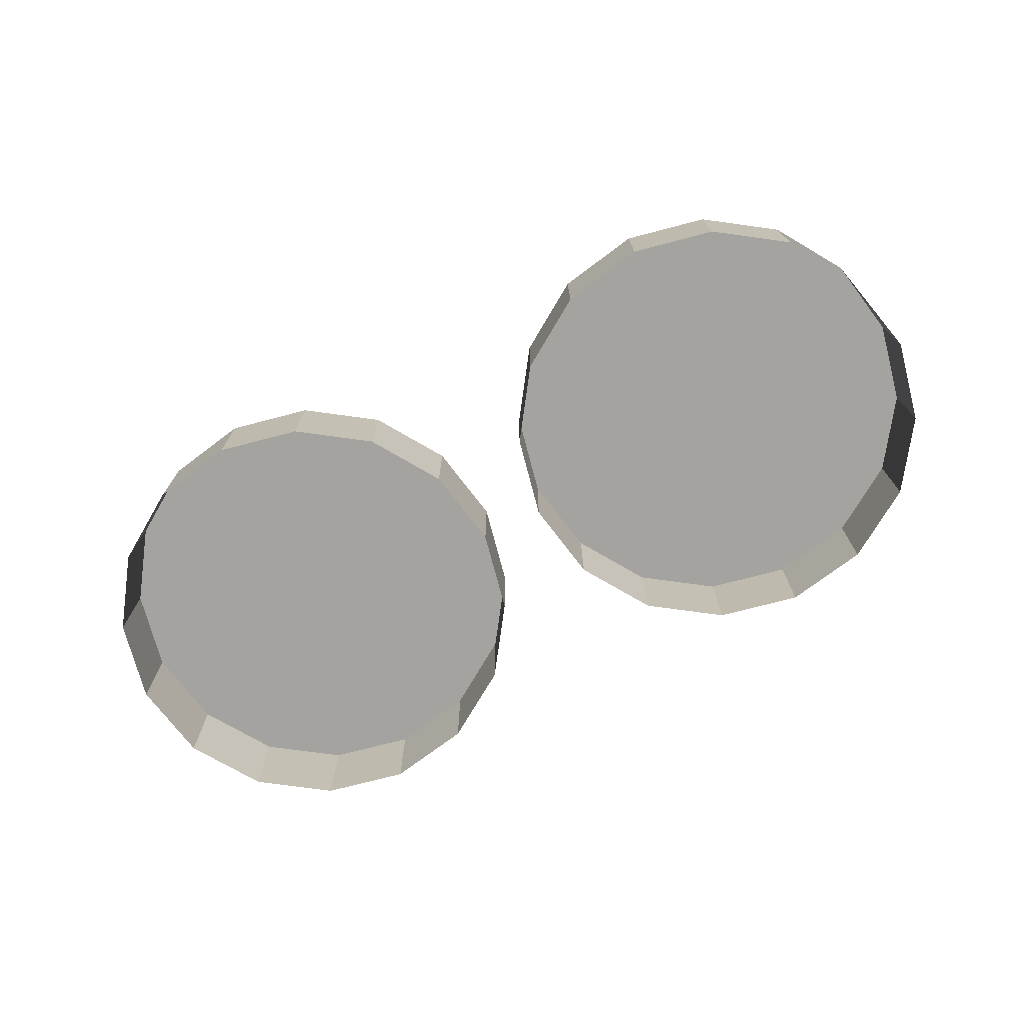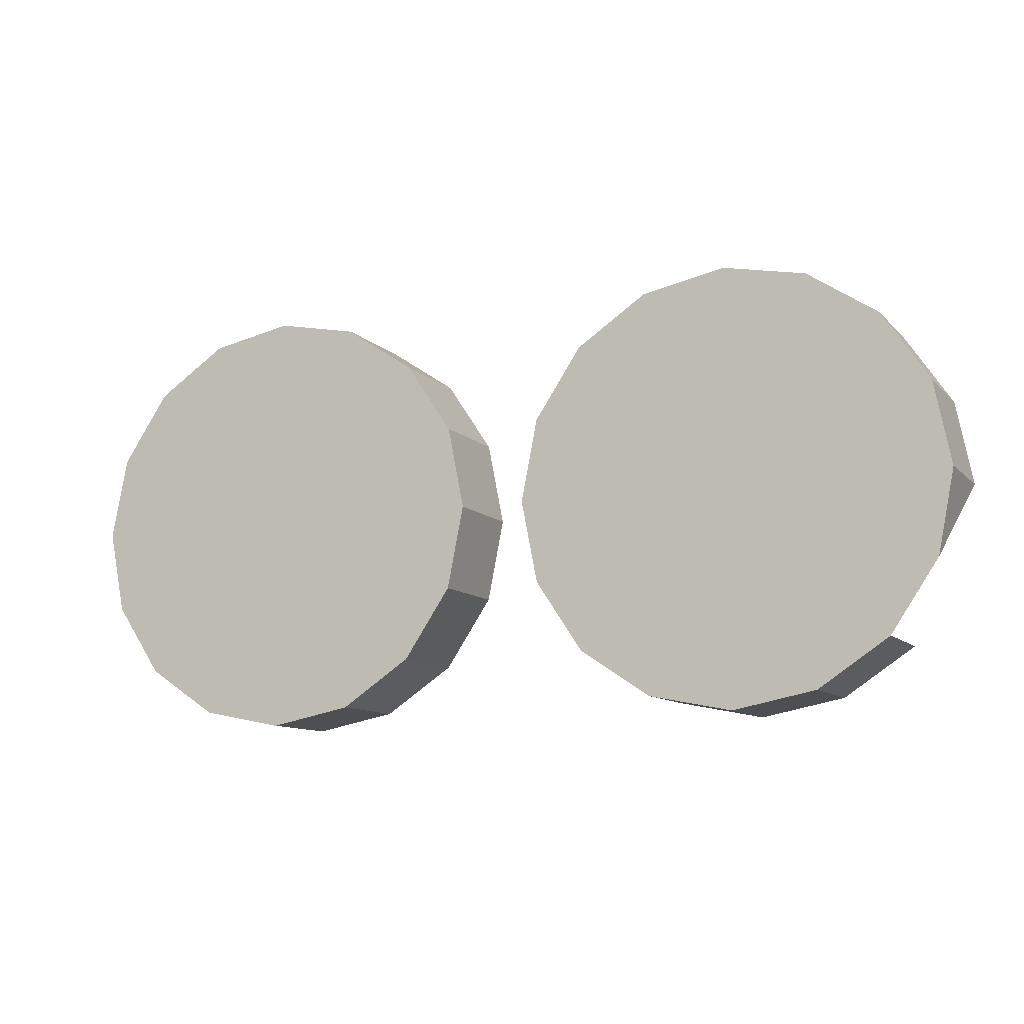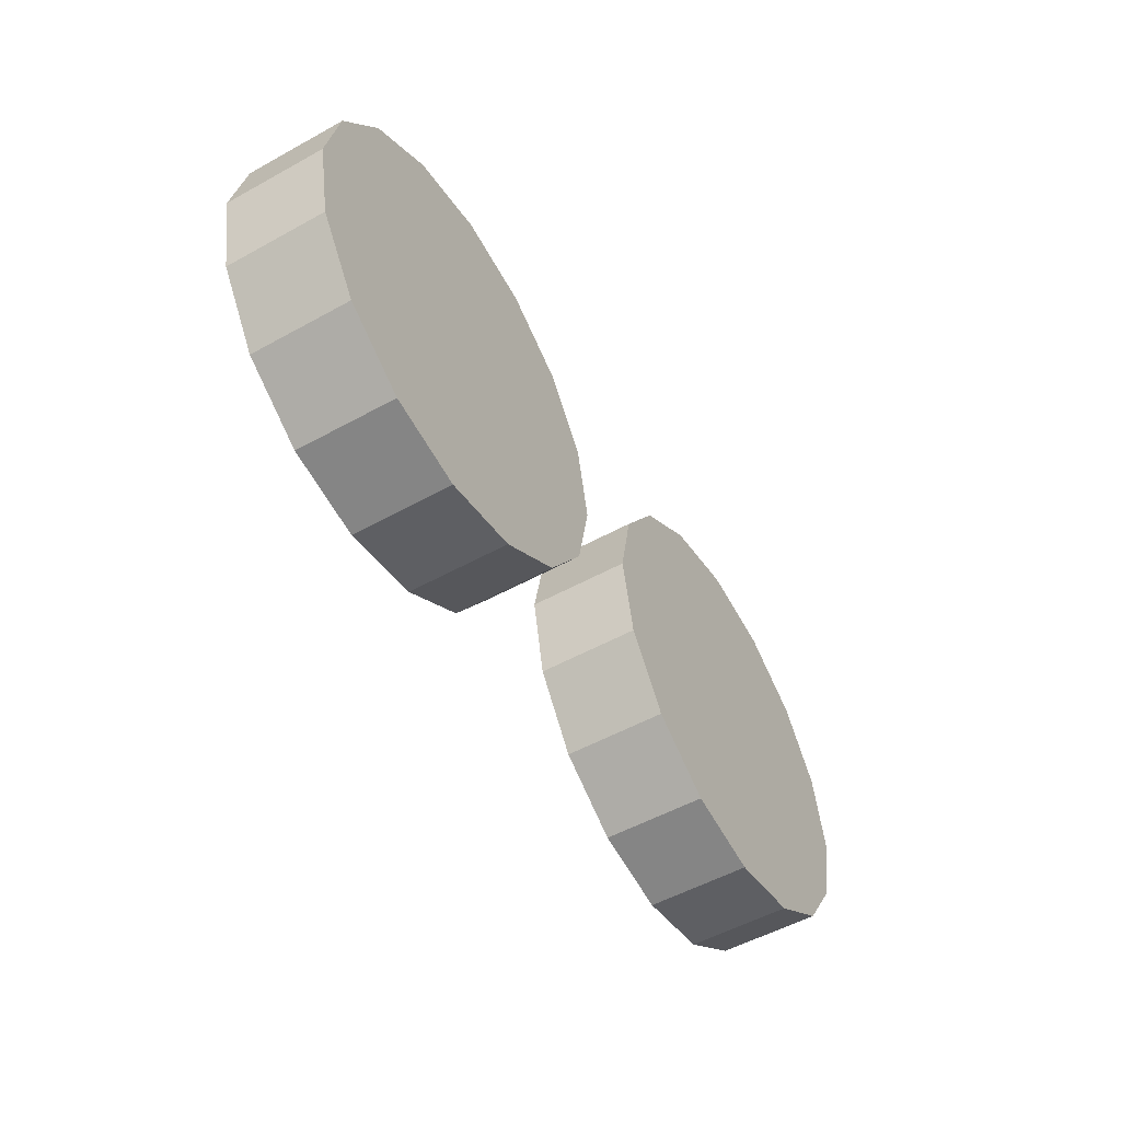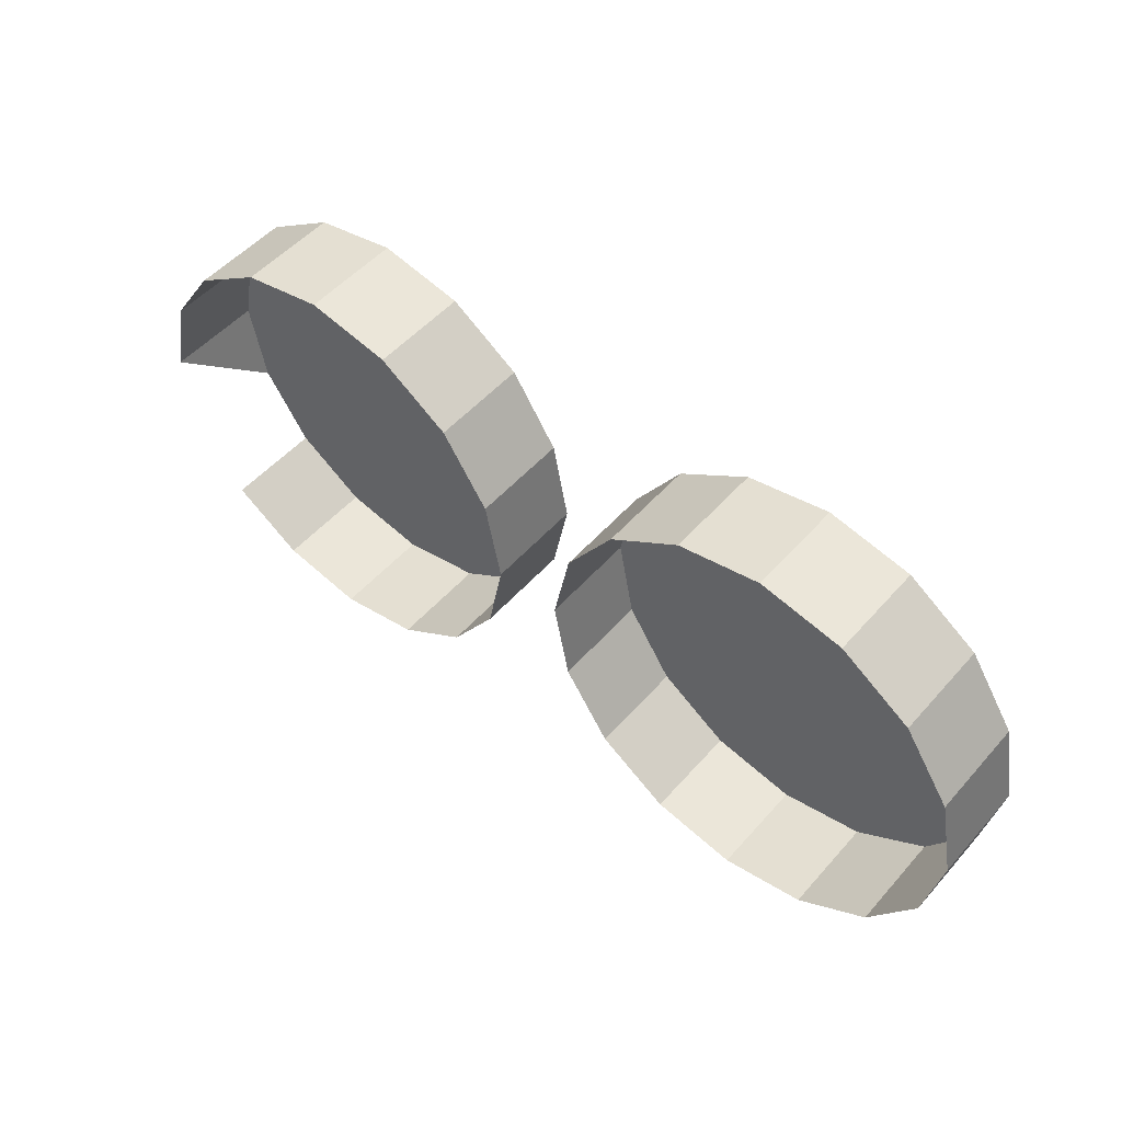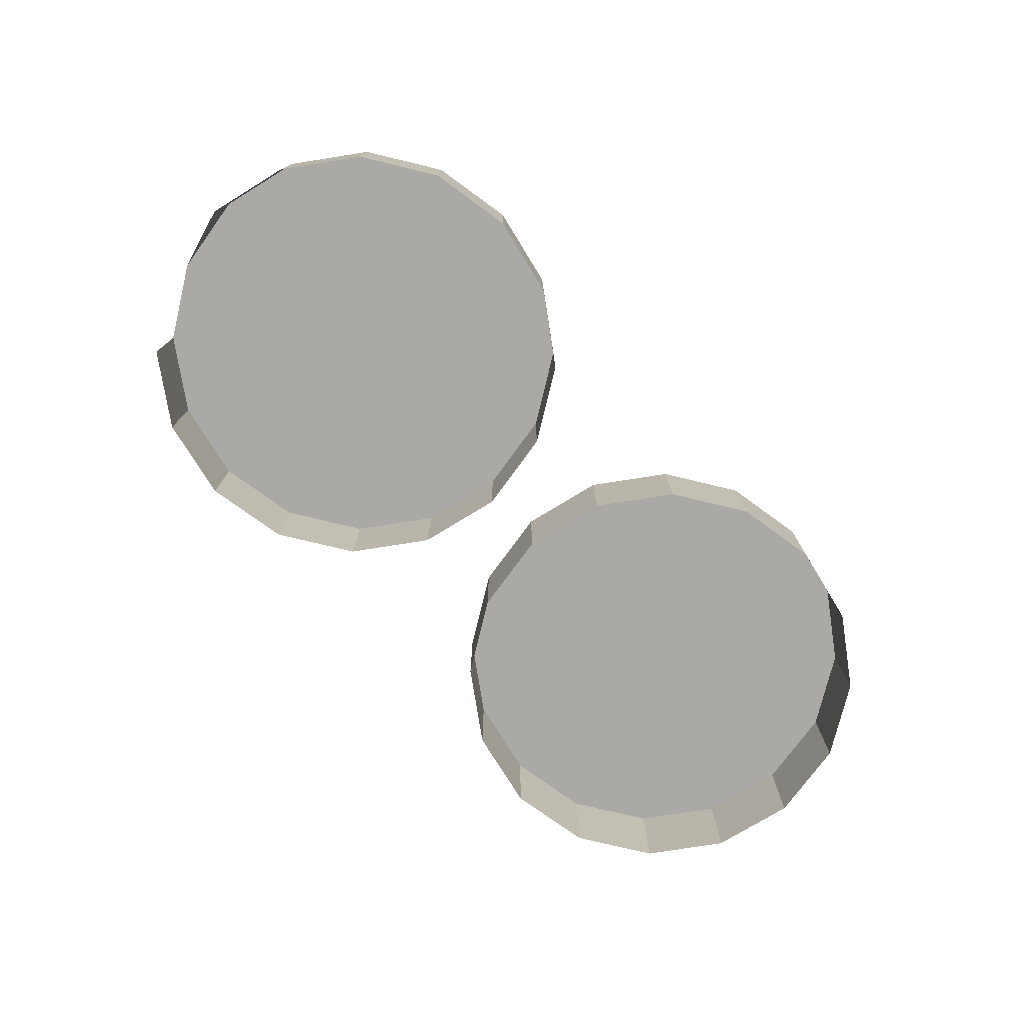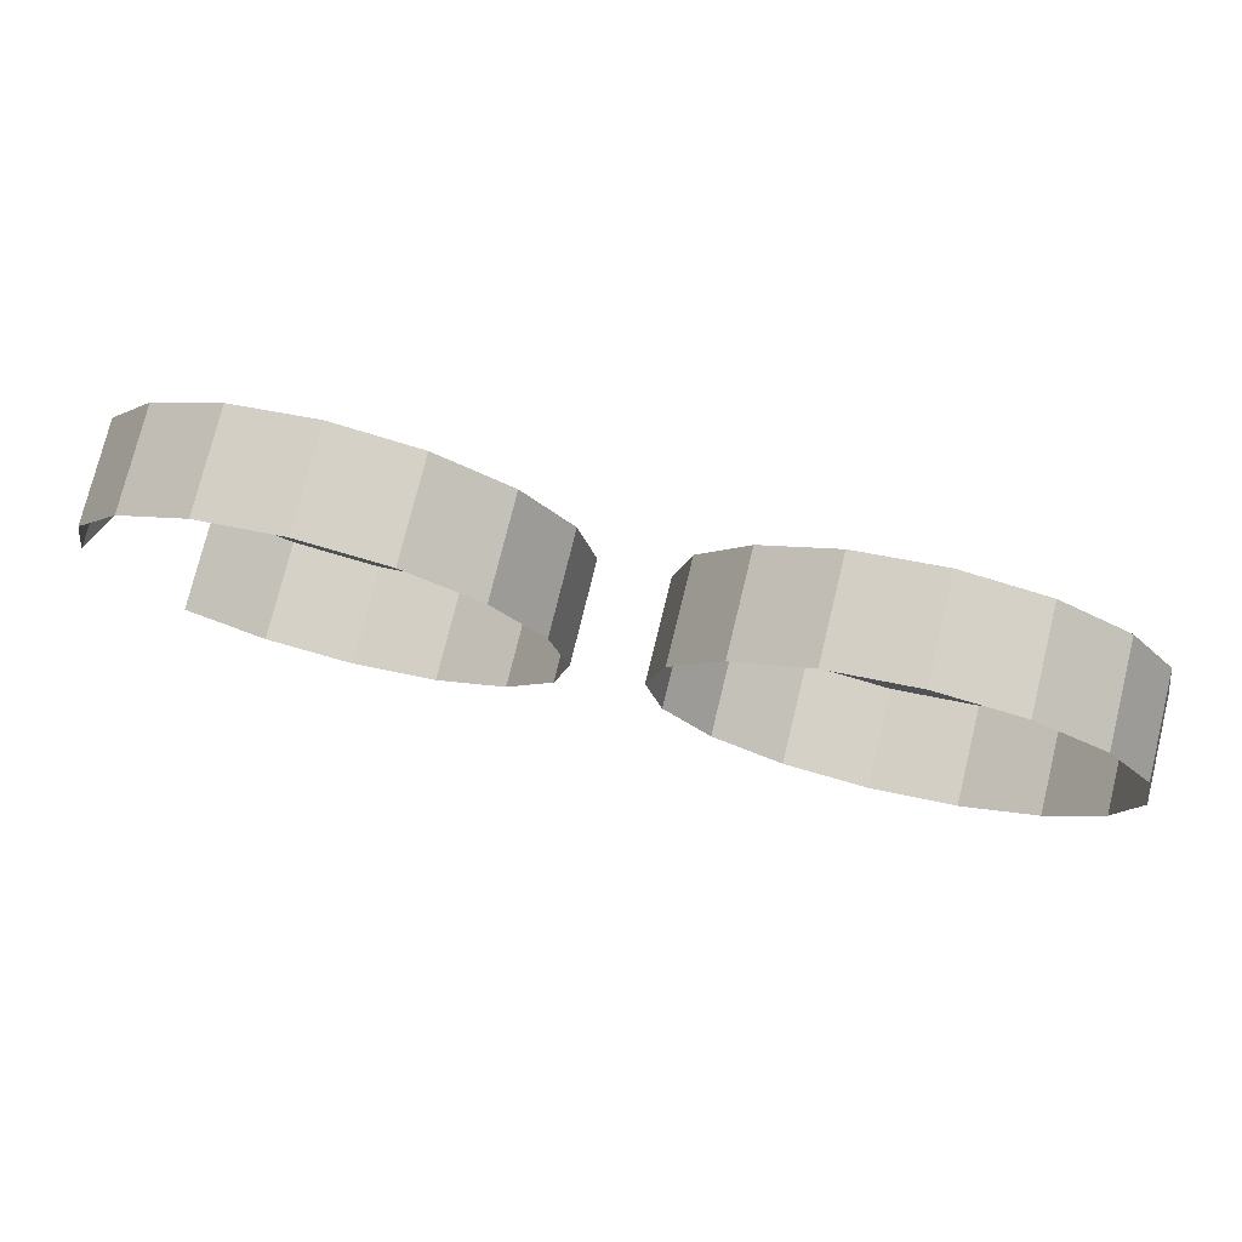
<metadata>
{"format":"obj","ext":"obj","renderer":"f3d","projection":"perspective","resolution":1024,"background":"white","views":[{"elev":-73.0,"azim":25.9,"up":"+Z"},{"elev":-10.3,"azim":24.5,"up":"+Y"},{"elev":-52.9,"azim":-59.3,"up":"+Y"},{"elev":51.2,"azim":-140.2,"up":"+Y"},{"elev":-75.5,"azim":132.7,"up":"+Z"},{"elev":76.1,"azim":-166.2,"up":"+Y"}]}
</metadata>
<code>
o LM_L_LC1_UnderPF
v -92.82 737.9 -12.15
v -98.63 739.1 -12.15
v -92.82 737.9 -5.324
v -87.9 734.7 -12.15
v -92.82 737.9 -12.15
v -87.9 734.7 -5.324
v -98.63 739.1 -12.15
v -104.4 737.9 -12.15
v -98.63 739.1 -5.324
v -98.63 739.1 -12.15
v -98.63 739.1 -5.324
v -92.82 737.9 -5.324
v -92.82 737.9 -12.15
v -92.82 737.9 -5.324
v -87.9 734.7 -5.324
v -84.61 729.7 -12.15
v -87.9 734.7 -12.15
v -84.61 729.7 -5.324
v -104.4 737.9 -12.15
v -109.4 734.7 -12.15
v -104.4 737.9 -5.324
v -104.4 737.9 -12.15
v -104.4 737.9 -5.324
v -98.63 739.1 -5.324
v -87.9 734.7 -12.15
v -87.9 734.7 -5.324
v -84.61 729.7 -5.324
v -87.9 734.7 -5.324
v -92.82 737.9 -5.324
v -98.63 739.1 -5.324
v -83.46 723.9 -12.15
v -84.61 729.7 -12.15
v -83.46 723.9 -5.324
v -109.4 734.7 -12.15
v -109.4 734.7 -5.324
v -104.4 737.9 -5.324
v -109.4 734.7 -12.15
v -112.6 729.7 -12.15
v -109.4 734.7 -5.324
v -98.63 739.1 -5.324
v -104.4 737.9 -5.324
v -109.4 734.7 -5.324
v -127.8 737.9 -12.15
v -133.6 739.1 -12.15
v -127.8 737.9 -5.324
v -84.61 729.7 -12.15
v -84.61 729.7 -5.324
v -83.46 723.9 -5.324
v -122.9 734.7 -12.15
v -127.8 737.9 -12.15
v -122.9 734.7 -5.324
v -133.6 739.1 -12.15
v -139.4 737.9 -12.15
v -133.6 739.1 -5.324
v -83.46 723.9 -5.324
v -84.61 729.7 -5.324
v -87.9 734.7 -5.324
v -133.6 739.1 -12.15
v -133.6 739.1 -5.324
v -127.8 737.9 -5.324
v -127.8 737.9 -12.15
v -127.8 737.9 -5.324
v -122.9 734.7 -5.324
v -119.6 729.7 -12.15
v -122.9 734.7 -12.15
v -119.6 729.7 -5.324
v -112.6 729.7 -12.15
v -112.6 729.7 -5.324
v -109.4 734.7 -5.324
v -139.4 737.9 -12.15
v -144.3 734.7 -12.15
v -139.4 737.9 -5.324
v -112.6 729.7 -12.15
v -113.8 723.9 -12.15
v -112.6 729.7 -5.324
v -139.4 737.9 -12.15
v -139.4 737.9 -5.324
v -133.6 739.1 -5.324
v -83.46 723.9 -12.15
v -83.46 723.9 -5.324
v -84.61 718.1 -5.324
v -122.9 734.7 -12.15
v -122.9 734.7 -5.324
v -119.6 729.7 -5.324
v -98.63 708.8 -5.324
v -98.63 739.1 -5.324
v -122.9 734.7 -5.324
v -127.8 737.9 -5.324
v -133.6 739.1 -5.324
v -109.4 734.7 -5.324
v -118.4 723.9 -12.15
v -119.6 729.7 -12.15
v -118.4 723.9 -5.324
v -144.3 734.7 -12.15
v -144.3 734.7 -5.324
v -139.4 737.9 -5.324
v -112.6 729.7 -5.324
v -113.8 723.9 -5.324
v -144.3 734.7 -12.15
v -147.6 729.7 -12.15
v -144.3 734.7 -5.324
v -98.63 708.8 -5.324
v -83.46 723.9 -5.324
v -87.9 734.7 -5.324
v -133.6 739.1 -5.324
v -139.4 737.9 -5.324
v -144.3 734.7 -5.324
v -119.6 729.7 -12.15
v -119.6 729.7 -5.324
v -118.4 723.9 -5.324
v -113.8 723.9 -12.15
v -113.8 723.9 -5.324
v -112.6 729.7 -5.324
v -113.8 723.9 -12.15
v -112.6 718.1 -12.15
v -113.8 723.9 -5.324
v -118.4 723.9 -5.324
v -119.6 729.7 -5.324
v -122.9 734.7 -5.324
v -87.9 713.2 -5.324
v -84.61 718.1 -5.324
v -119.6 718.1 -12.15
v -118.4 723.9 -12.15
v -119.6 718.1 -5.324
v -147.6 729.7 -12.15
v -147.6 729.7 -5.324
v -144.3 734.7 -5.324
v -92.82 709.9 -12.15
v -87.9 713.2 -12.15
v -92.82 709.9 -5.324
v -118.4 723.9 -12.15
v -118.4 723.9 -5.324
v -119.6 718.1 -5.324
v -147.6 729.7 -12.15
v -148.8 723.9 -12.15
v -147.6 729.7 -5.324
v -112.6 718.1 -12.15
v -109.4 713.2 -12.15
v -112.6 718.1 -5.324
v -112.6 718.1 -12.15
v -112.6 718.1 -5.324
v -113.8 723.9 -5.324
v -92.82 709.9 -5.324
v -133.6 708.8 -5.324
v -133.6 739.1 -5.324
v -87.9 713.2 -12.15
v -87.9 713.2 -5.324
v -92.82 709.9 -5.324
v -98.63 708.8 -12.15
v -92.82 709.9 -12.15
v -98.63 708.8 -5.324
v -109.4 713.2 -12.15
v -104.4 709.9 -12.15
v -109.4 713.2 -5.324
v -144.3 734.7 -5.324
v -104.4 709.9 -12.15
v -98.63 708.8 -12.15
v -104.4 709.9 -5.324
v -147.6 729.7 -5.324
v -148.8 723.9 -5.324
v -133.6 708.8 -5.324
v -118.4 723.9 -5.324
v -122.9 734.7 -5.324
v -109.4 713.2 -12.15
v -109.4 713.2 -5.324
v -112.6 718.1 -5.324
v -112.6 718.1 -5.324
v -109.4 713.2 -5.324
v -122.9 713.2 -12.15
v -119.6 718.1 -12.15
v -122.9 713.2 -5.324
v -92.82 709.9 -12.15
v -92.82 709.9 -5.324
v -98.63 708.8 -5.324
v -148.8 723.9 -12.15
v -148.8 723.9 -5.324
v -147.6 729.7 -5.324
v -148.8 723.9 -12.15
v -147.6 718.1 -12.15
v -148.8 723.9 -5.324
v -119.6 718.1 -12.15
v -119.6 718.1 -5.324
v -122.9 713.2 -5.324
v -113.8 723.9 -5.324
v -109.4 713.2 -5.324
v -104.4 709.9 -5.324
v -104.4 709.9 -5.324
v -104.4 709.9 -12.15
v -104.4 709.9 -5.324
v -109.4 713.2 -5.324
v -122.9 713.2 -5.324
v -119.6 718.1 -5.324
v -98.63 708.8 -12.15
v -98.63 708.8 -5.324
v -104.4 709.9 -5.324
v -127.8 709.9 -12.15
v -122.9 713.2 -12.15
v -127.8 709.9 -5.324
v -127.8 709.9 -5.324
v -147.6 718.1 -12.15
v -144.3 713.2 -12.15
v -147.6 718.1 -5.324
v -147.6 718.1 -12.15
v -147.6 718.1 -5.324
v -148.8 723.9 -5.324
v -122.9 713.2 -12.15
v -122.9 713.2 -5.324
v -127.8 709.9 -5.324
v -133.6 708.8 -12.15
v -127.8 709.9 -12.15
v -133.6 708.8 -5.324
v -144.3 713.2 -12.15
v -139.4 709.9 -12.15
v -144.3 713.2 -5.324
v -139.4 709.9 -12.15
v -133.6 708.8 -12.15
v -139.4 709.9 -5.324
v -144.3 713.2 -12.15
v -144.3 713.2 -5.324
v -147.6 718.1 -5.324
v -147.6 718.1 -5.324
v -144.3 713.2 -5.324
v -127.8 709.9 -12.15
v -127.8 709.9 -5.324
v -133.6 708.8 -5.324
v -148.8 723.9 -5.324
v -144.3 713.2 -5.324
v -139.4 709.9 -5.324
v -139.4 709.9 -5.324
v -139.4 709.9 -12.15
v -139.4 709.9 -5.324
v -144.3 713.2 -5.324
v -133.6 708.8 -12.15
v -133.6 708.8 -5.324
v -139.4 709.9 -5.324
f 3 2 1
f 6 5 4
f 9 8 7
f 12 11 10
f 15 14 13
f 18 17 16
f 21 20 19
f 24 23 22
f 27 26 25
f 30 29 28
f 33 32 31
f 36 35 34
f 39 38 37
f 42 41 40
f 45 44 43
f 48 47 46
f 51 50 49
f 54 53 52
f 57 56 55
f 60 59 58
f 63 62 61
f 66 65 64
f 69 68 67
f 72 71 70
f 75 74 73
f 78 77 76
f 81 80 79
f 84 83 82
f 86 57 85
f 89 88 87
f 90 86 85
f 93 92 91
f 96 95 94
f 98 97 90
f 101 100 99
f 104 103 102
f 107 106 105
f 110 109 108
f 113 112 111
f 116 115 114
f 119 118 117
f 55 121 120
f 124 123 122
f 127 126 125
f 98 90 85
f 130 129 128
f 133 132 131
f 136 135 134
f 139 138 137
f 142 141 140
f 120 143 55
f 145 119 144
f 148 147 146
f 143 85 55
f 151 150 149
f 154 153 152
f 155 145 144
f 158 157 156
f 160 159 155
f 163 162 161
f 166 165 164
f 168 167 98
f 171 170 169
f 174 173 172
f 177 176 175
f 180 179 178
f 183 182 181
f 186 185 184
f 85 187 98
f 190 189 188
f 117 192 191
f 195 194 193
f 160 155 144
f 198 197 196
f 191 199 117
f 202 201 200
f 205 204 203
f 208 207 206
f 199 144 117
f 211 210 209
f 214 213 212
f 217 216 215
f 220 219 218
f 222 221 160
f 225 224 223
f 228 227 226
f 144 229 160
f 232 231 230
f 235 234 233

</code>
